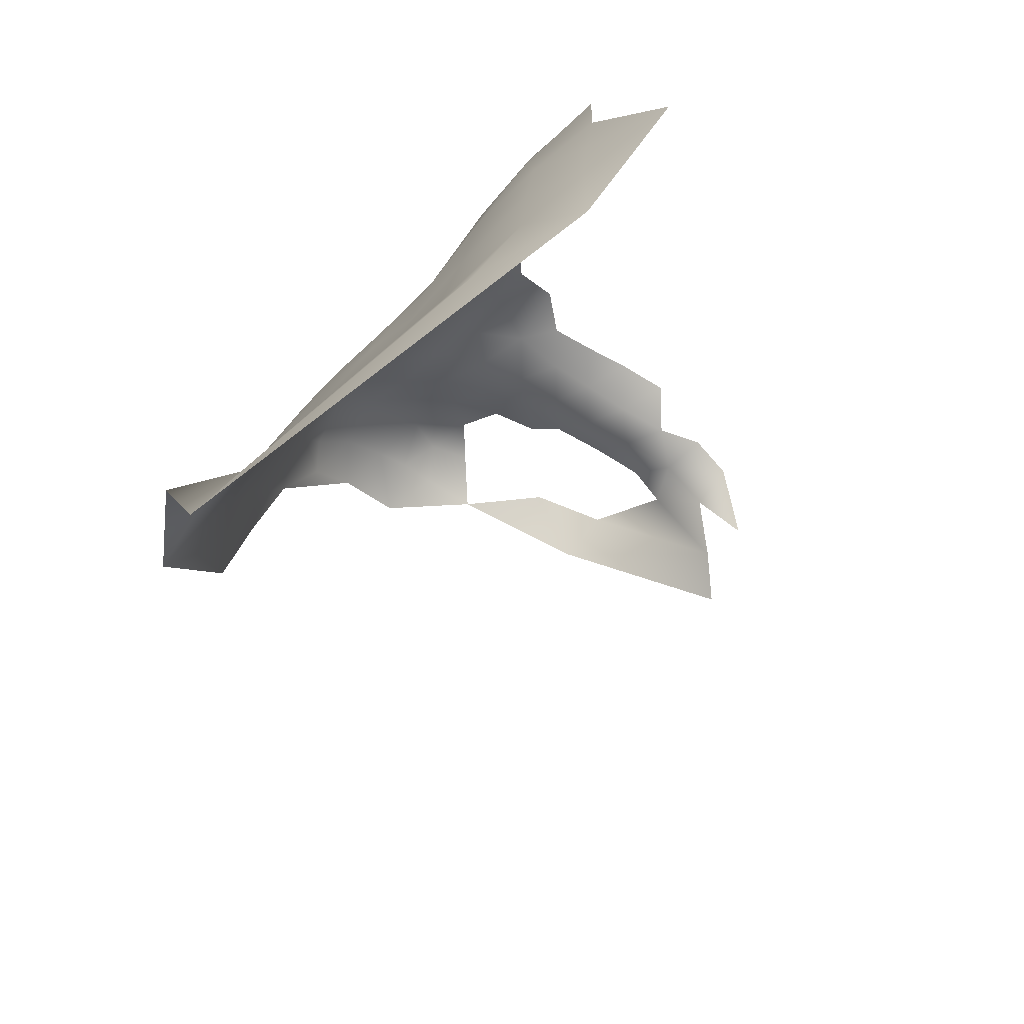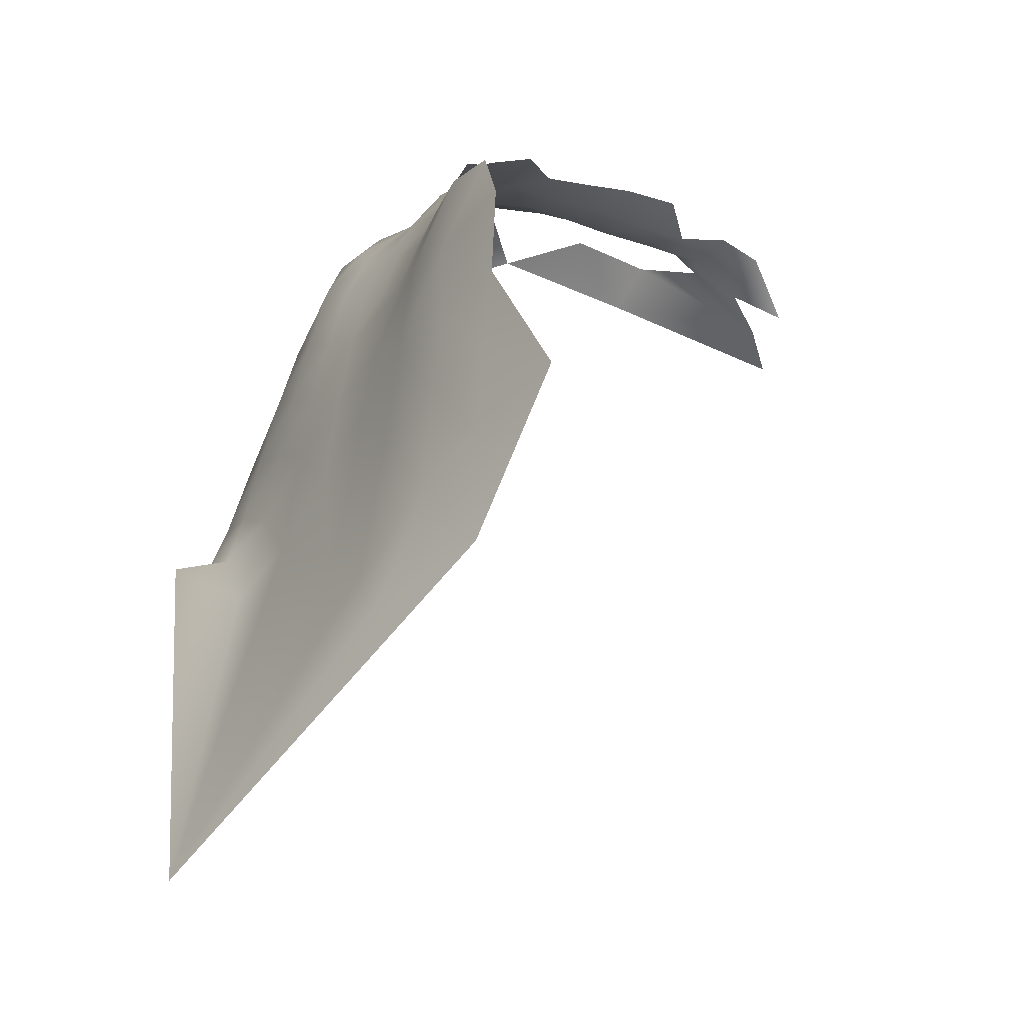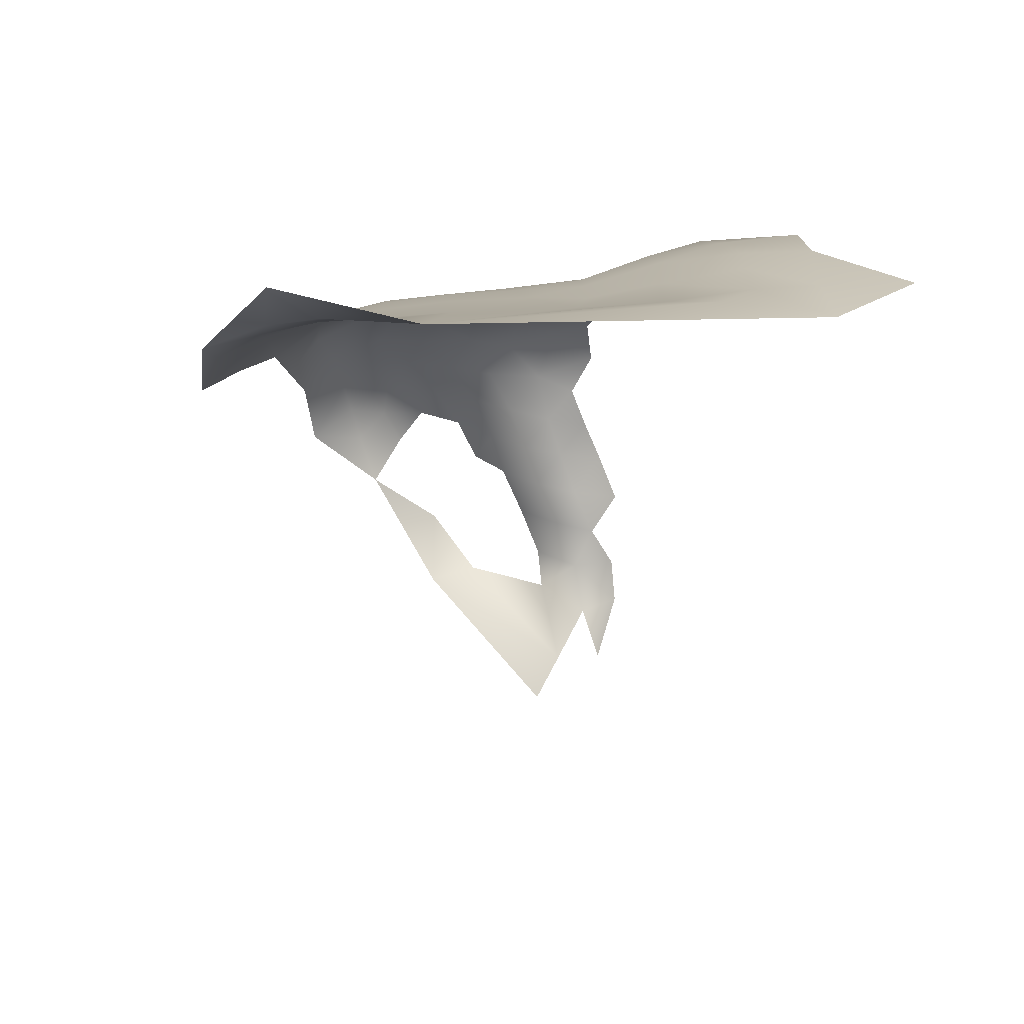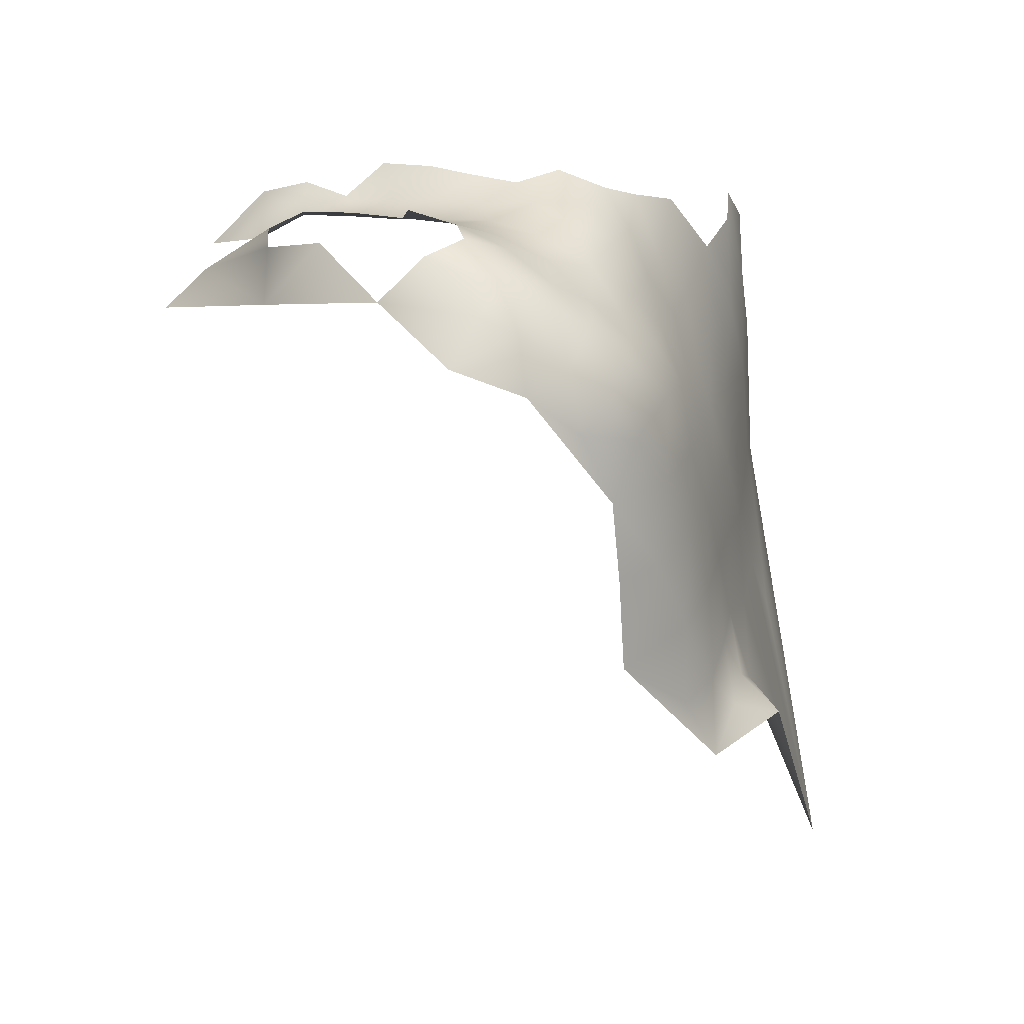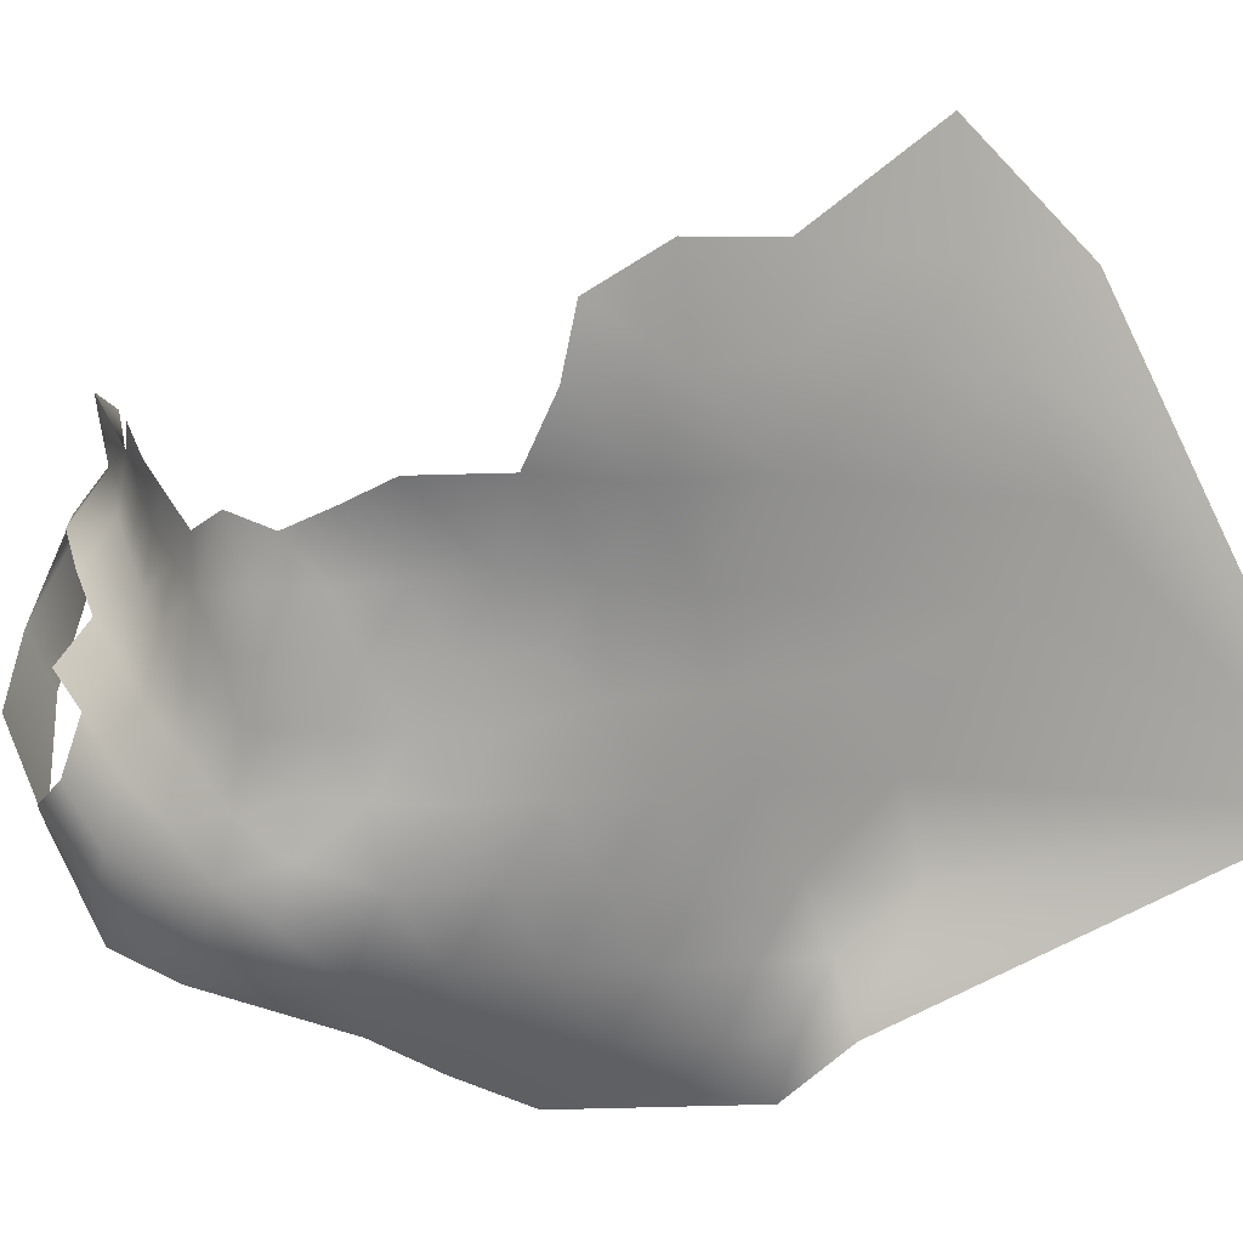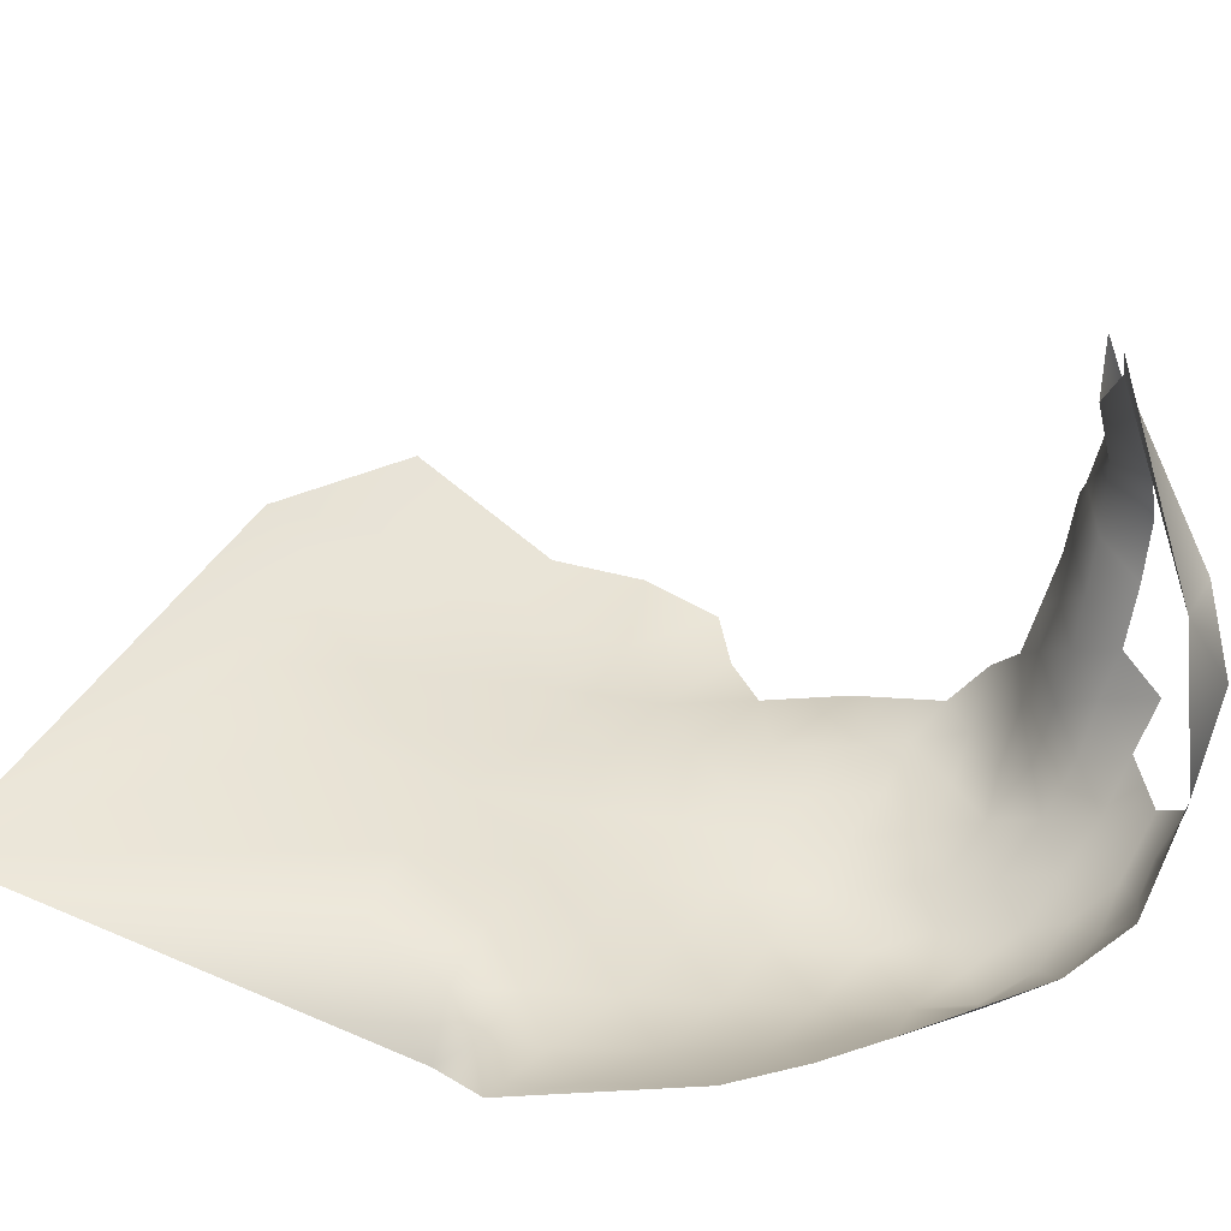
<metadata>
{"format":"obj","ext":"obj","renderer":"f3d","projection":"perspective","resolution":1024,"background":"white","views":[{"elev":-61.8,"azim":118.1,"up":"+Z"},{"elev":-20.1,"azim":132.1,"up":"+Z"},{"elev":-67.3,"azim":79.4,"up":"+Z"},{"elev":40.8,"azim":-10.9,"up":"+Z"},{"elev":2.2,"azim":55.4,"up":"+Y"},{"elev":-32.3,"azim":-114.5,"up":"+Y"}]}
</metadata>
<code>
v -641.1 618.8 -395.1
v -638.7 618.9 -401.7
v -636.6 619.2 -408.5
v -635.9 625.7 -404.3
v -641.4 613.1 -399
v -639.4 613 -406
v -642.9 606.7 -403.8
v -644.1 612.9 -391.5
v -645.5 606.7 -396.9
v -644 618.9 -389.9
v -642 623.8 -391.9
v -639.1 623.9 -397.6
v -637 629 -399.3
v -639.5 628.8 -393.9
v -642.5 628.7 -388.7
v -645.3 623.8 -387.4
v -647.3 619.4 -386.2
v -645.9 628.7 -384.2
v -639.9 633.9 -390.8
v -643.2 633.5 -386.4
v -649.4 623.8 -383.3
v -647.1 633.4 -382.8
v -649.9 628.9 -382
v -636.7 634.3 -395.6
v -640.7 606.5 -411.3
v -638.7 606.5 -418.7
v -636.5 606.6 -424
v -636.3 612.6 -420.9
v -637.9 612.7 -413.1
v -641.5 600.6 -417.8
v -638.7 601.3 -422.7
v -633.8 611.8 -430
v -632.5 619.7 -426.7
v -634.9 619.5 -415.8
v -631.5 627 -420.7
v -633.4 626.3 -412.5
v -634.1 600.9 -424.2
v -644.5 600.6 -410
v -629.4 632.8 -424
v -628 631.5 -431.9
v -626.9 639.9 -422.9
v -630.3 632.9 -416.9
v -623.7 648.5 -429.6
v -623 655.7 -436.7
v -623.2 655.4 -425.7
v -624.6 648.5 -419.7
v -624.7 639.1 -436.1
v -623.5 655.8 -417.9
v -625.1 649.2 -412
v -625.3 632.8 -440
v -622.4 644 -440.3
v -623.9 656.6 -410.4
v -627.8 640.9 -411.7
v -629.9 640.4 -402.8
v -645.3 596.5 -416.4
v -642.2 595.3 -423.1
v -647.5 614.8 -386
v -650.8 618 -383.3
v -654 622.1 -381
v -654.7 617.2 -380.2
v -651.7 613.2 -382.3
v -655.4 612.6 -380.2
v -659 615.1 -377.5
v -659.3 609.8 -380
v -654.8 608.1 -383.1
v -658.2 620.8 -378.2
v -634 634.1 -401.7
v -648.9 610.1 -385.8
v -651.7 606 -386.5
v -652 601.6 -394.2
v -651.9 598.2 -401
v -652 594.9 -409
v -648.8 606 -390.7
v -654.5 604.1 -388
v -658.1 625.7 -380
v -657.9 630.4 -381.4
v -662.3 628.9 -380.2
v -662.3 624.6 -377.6
v -653.9 627.1 -381.5
v -653.1 632.9 -381.6
v -662.2 632.8 -382.3
v -657.9 635.1 -382.6
v -662.4 619.8 -376
v -666.4 627.5 -377.3
v -662 637.3 -382.9
v -661.9 642.3 -382.2
v -666.2 639.9 -384
v -666.2 635.1 -383.3
v -657.9 639.6 -382.1
v -666.3 645.1 -383
v -670.5 642.9 -385.1
v -670.4 638.1 -384.4
v -654.1 637.2 -381.9
v -649.5 638.7 -381.9
v -666.5 631 -380.5
v -675.3 623.8 -377.4
v -671.1 615.7 -379
v -666.5 617.8 -376.1
v -684.2 646.2 -391.3
v -678.4 647.3 -386.4
v -671 634.2 -381.4
v -645 637.3 -383.6
v -641.5 638.9 -385.9
v -637.1 640.9 -388.3
v -632.8 641.1 -394.9
v -629.1 646.7 -395.5
v -666.1 612.9 -378.7
v -679.7 629.6 -381.2
v -662.9 615.3 -376.9
v -662.6 611.3 -378.7
v -666 607.4 -381.2
v -675 641.6 -386
v -632.3 633.1 -408.6
v -624.8 656.3 -401.7
v -626.6 647.7 -404.2
v -659.3 605.3 -383.8
v -680.8 624.8 -384.4
v -675.4 637.1 -382.6
v -647.5 601.2 -402.3
v -627.5 652.3 -395.9
v -622 665.4 -422.8
v -689.8 639.6 -394
v -685.4 641.5 -391.1
v -674.1 646.1 -385
v -678.9 638.2 -384.9
v -679.4 643.4 -389.4
v -622.7 616.3 -461.7
f 85 82 89
f 82 85 81
f 88 81 85
f 87 92 88
f 109 83 98
f 89 82 93
f 86 85 89
f 124 112 91
f 95 77 81
f 76 81 77
f 76 82 81
f 87 88 85
f 76 75 79
f 58 57 17
f 20 102 22
f 91 92 87
f 91 87 90
f 107 110 109
f 118 112 125
f 66 60 59
f 77 75 76
f 77 78 75
f 87 85 86
f 87 86 90
f 84 77 95
f 84 78 77
f 65 62 64
f 80 93 82
f 80 82 76
f 16 17 10
f 16 10 11
f 107 111 110
f 75 59 79
f 75 66 59
f 95 81 88
f 57 61 68
f 57 58 61
f 101 88 92
f 64 62 63
f 78 66 75
f 78 83 66
f 60 62 61
f 60 61 58
f 1 11 10
f 21 23 79
f 21 79 59
f 21 17 16
f 60 63 62
f 66 63 60
f 58 59 60
f 92 91 112
f 23 18 22
f 80 76 79
f 80 79 23
f 103 102 20
f 110 64 63
f 110 63 109
f 118 92 112
f 118 101 92
f 101 95 88
f 18 23 21
f 116 65 64
f 24 19 14
f 15 16 11
f 15 11 14
f 58 17 21
f 58 21 59
f 107 109 98
f 97 107 98
f 11 1 12
f 14 11 12
f 18 20 22
f 18 15 20
f 15 19 20
f 15 14 19
f 27 31 37
f 125 112 126
f 22 102 94
f 63 83 109
f 63 66 83
f 65 61 62
f 18 16 15
f 18 21 16
f 28 26 27
f 13 14 12
f 13 24 14
f 67 24 13
f 100 112 124
f 100 126 112
f 2 12 1
f 2 1 5
f 56 31 30
f 56 30 55
f 80 23 22
f 6 3 2
f 3 4 2
f 6 2 5
f 74 69 65
f 74 65 116
f 8 1 10
f 4 13 12
f 4 12 2
f 80 94 93
f 80 22 94
f 26 31 27
f 26 30 31
f 111 64 110
f 111 116 64
f 57 10 17
f 57 8 10
f 73 68 69
f 99 126 100
f 119 7 9
f 65 69 68
f 65 68 61
f 5 1 8
f 28 27 32
f 74 73 69
f 74 70 73
f 39 42 35
f 3 6 29
f 3 29 34
f 7 5 9
f 7 6 5
f 19 103 20
f 36 35 42
f 8 57 68
f 29 25 26
f 29 26 28
f 6 25 29
f 6 7 25
f 42 113 36
f 70 9 73
f 33 28 32
f 7 119 38
f 7 38 25
f 9 5 8
f 104 103 19
f 25 38 30
f 25 30 26
f 3 34 36
f 3 36 4
f 73 9 8
f 73 8 68
f 119 70 71
f 119 9 70
f 34 29 28
f 34 28 33
f 117 96 108
f 53 115 54
f 53 49 115
f 45 46 43
f 45 48 46
f 41 42 39
f 123 125 126
f 115 120 106
f 38 55 30
f 67 13 4
f 56 37 31
f 34 35 36
f 34 33 35
f 113 67 4
f 113 4 36
f 54 115 106
f 54 106 105
f 97 111 107
f 54 67 113
f 54 113 53
f 47 40 50
f 115 114 120
f 53 113 42
f 121 48 45
f 48 52 49
f 48 49 46
f 41 53 42
f 72 119 71
f 72 38 119
f 45 43 44
f 43 47 51
f 43 51 44
f 72 55 38
f 105 67 54
f 105 24 67
f 104 24 105
f 104 19 24
f 52 115 49
f 52 114 115
f 41 43 46
f 32 27 37
f 53 46 49
f 53 41 46
f 41 39 40
f 40 39 35
f 70 74 116
f 41 47 43
f 41 40 47
f 117 97 96
f 121 52 48
f 33 40 35
f 121 45 44
f 72 56 55
f 108 123 117
f 117 123 122
f 127 50 40
f 127 47 50
f 127 51 47
f 127 40 33
f 127 33 32
f 127 32 37
f 127 44 51
f 125 123 108

</code>
